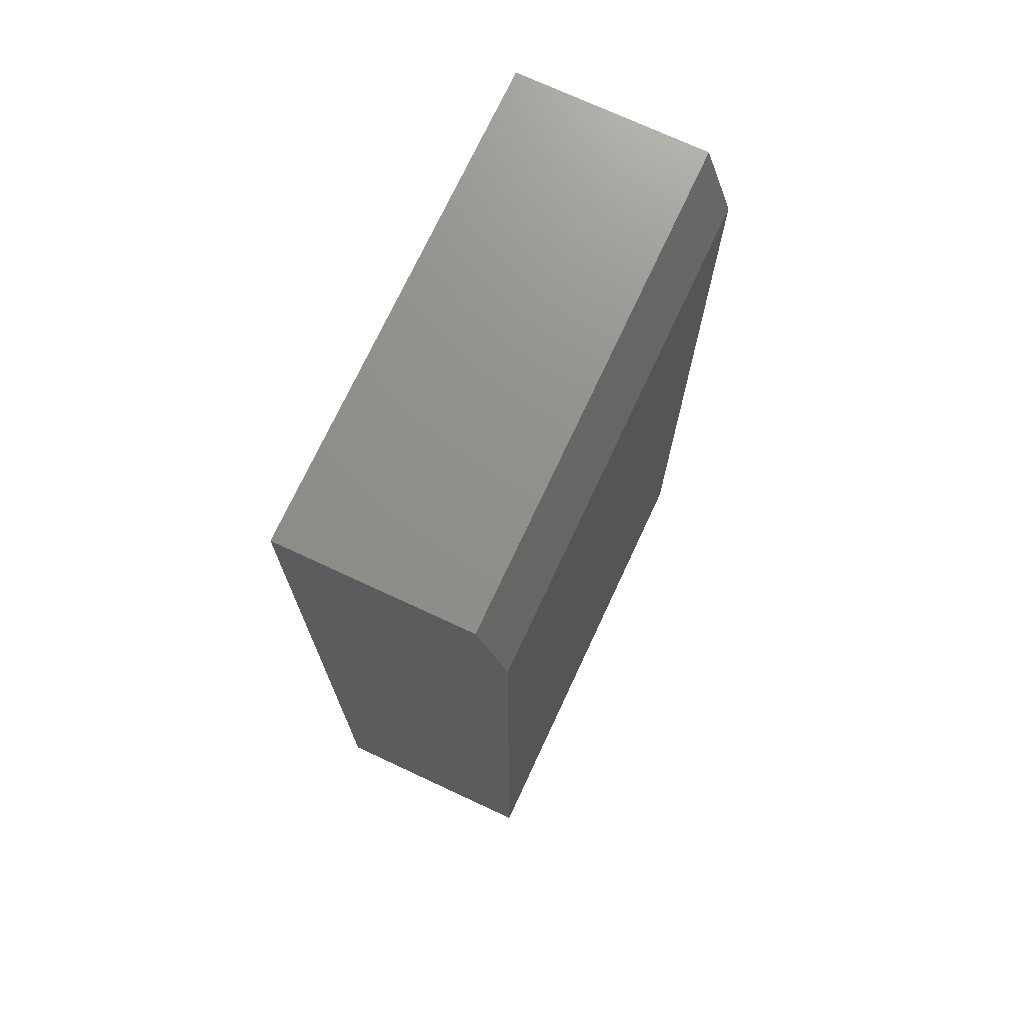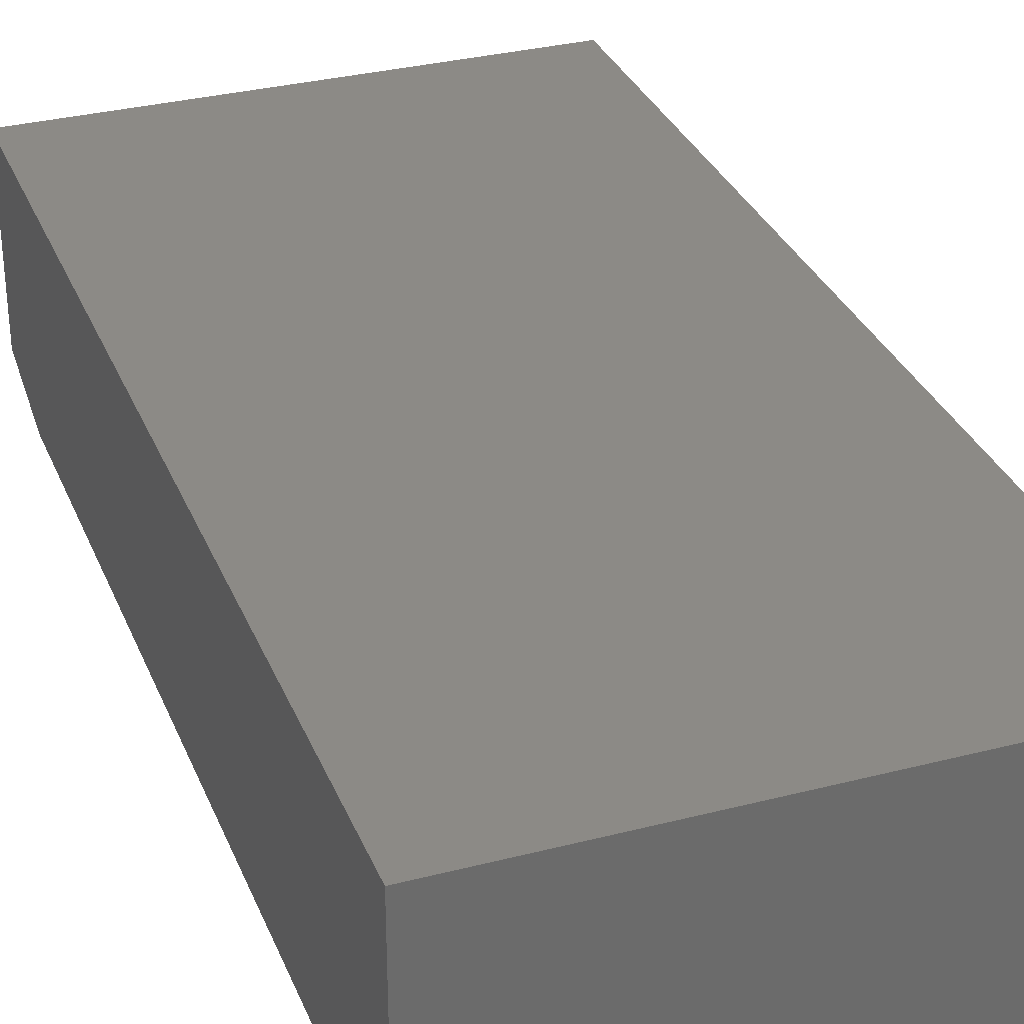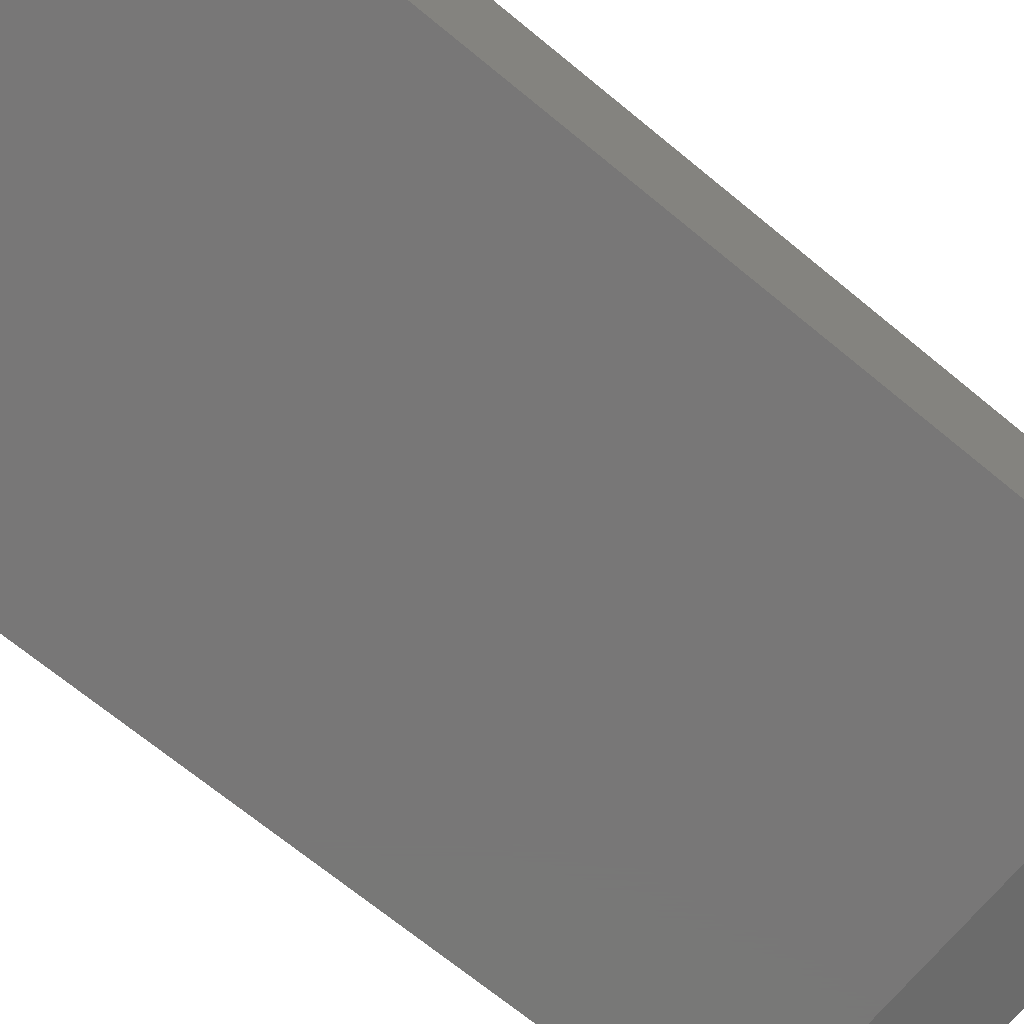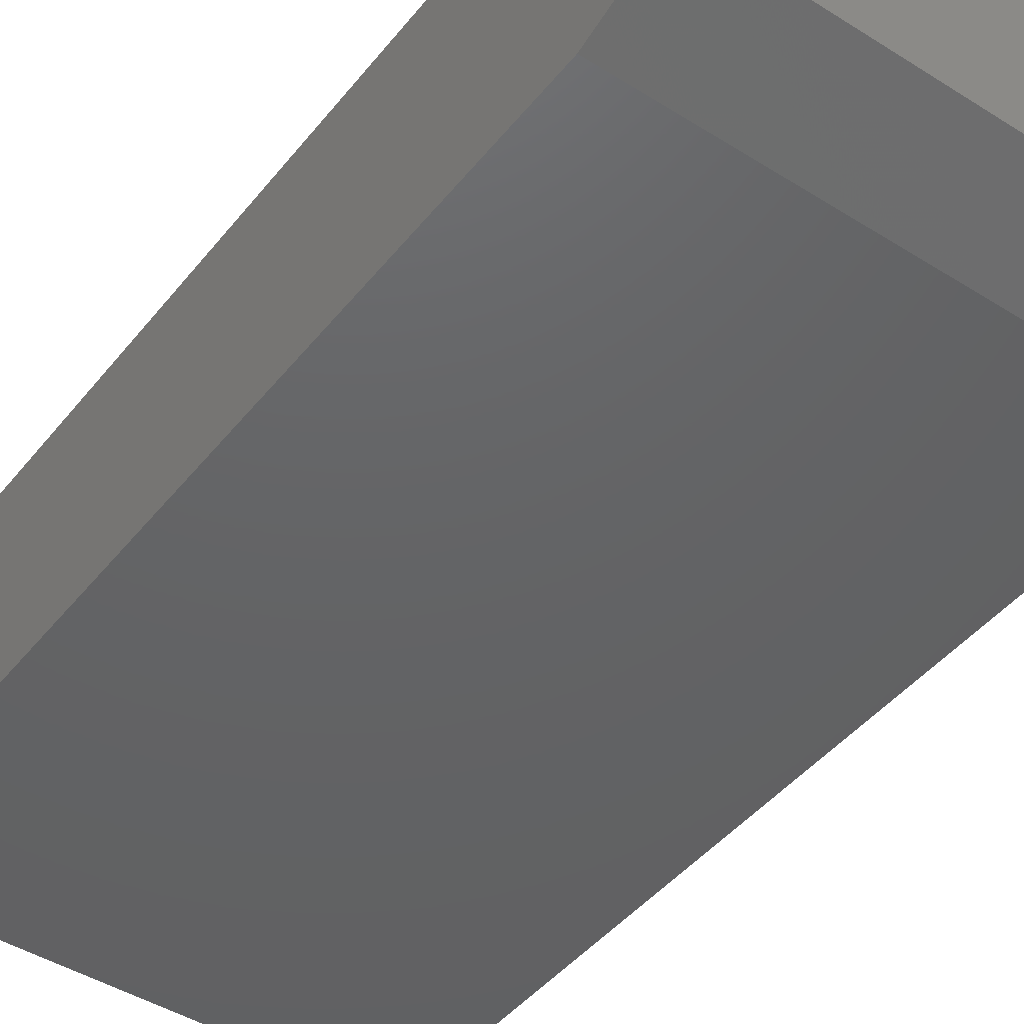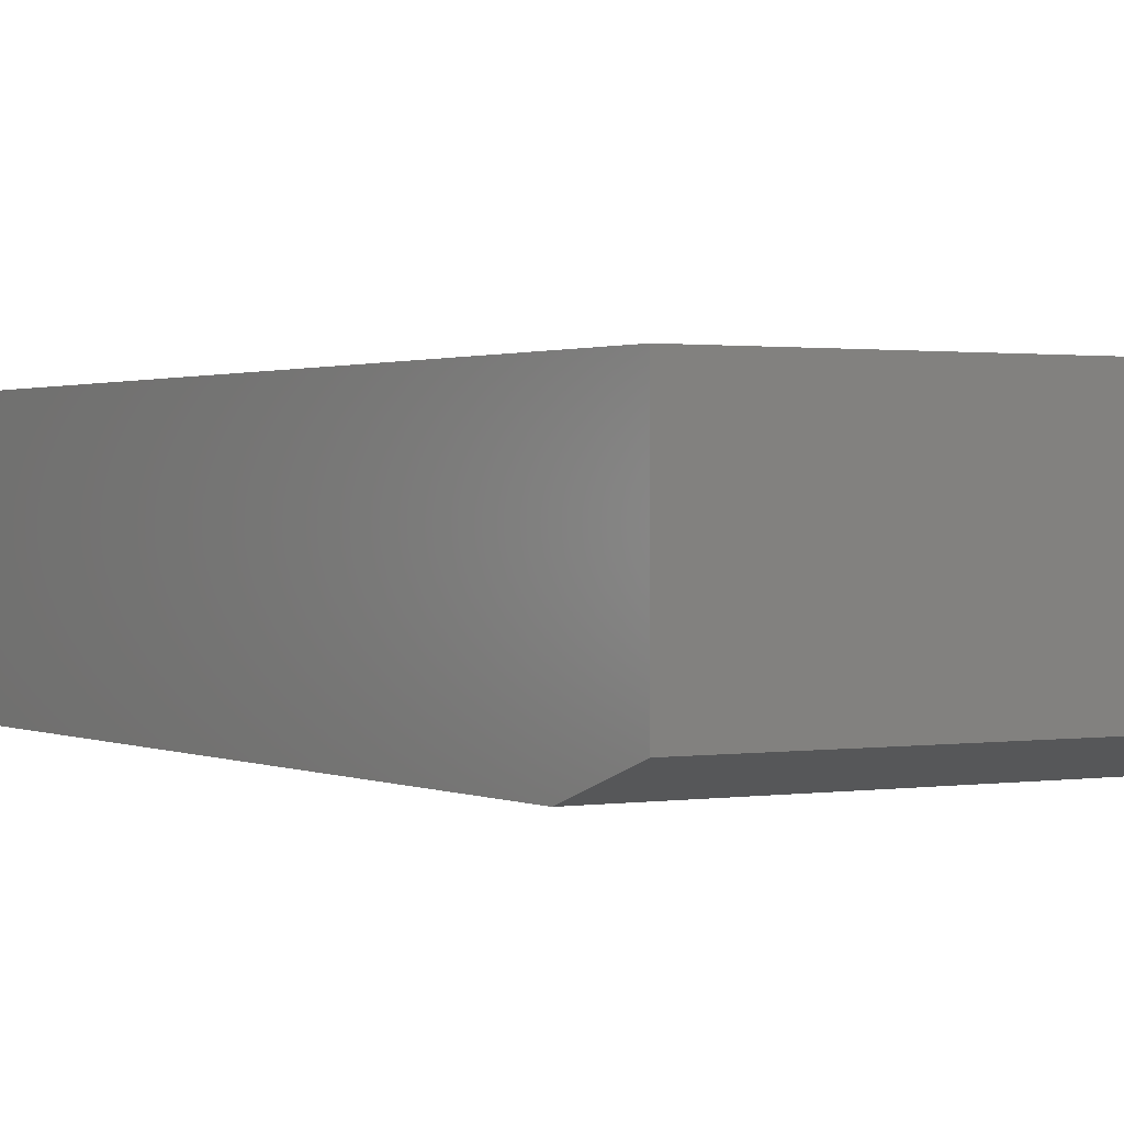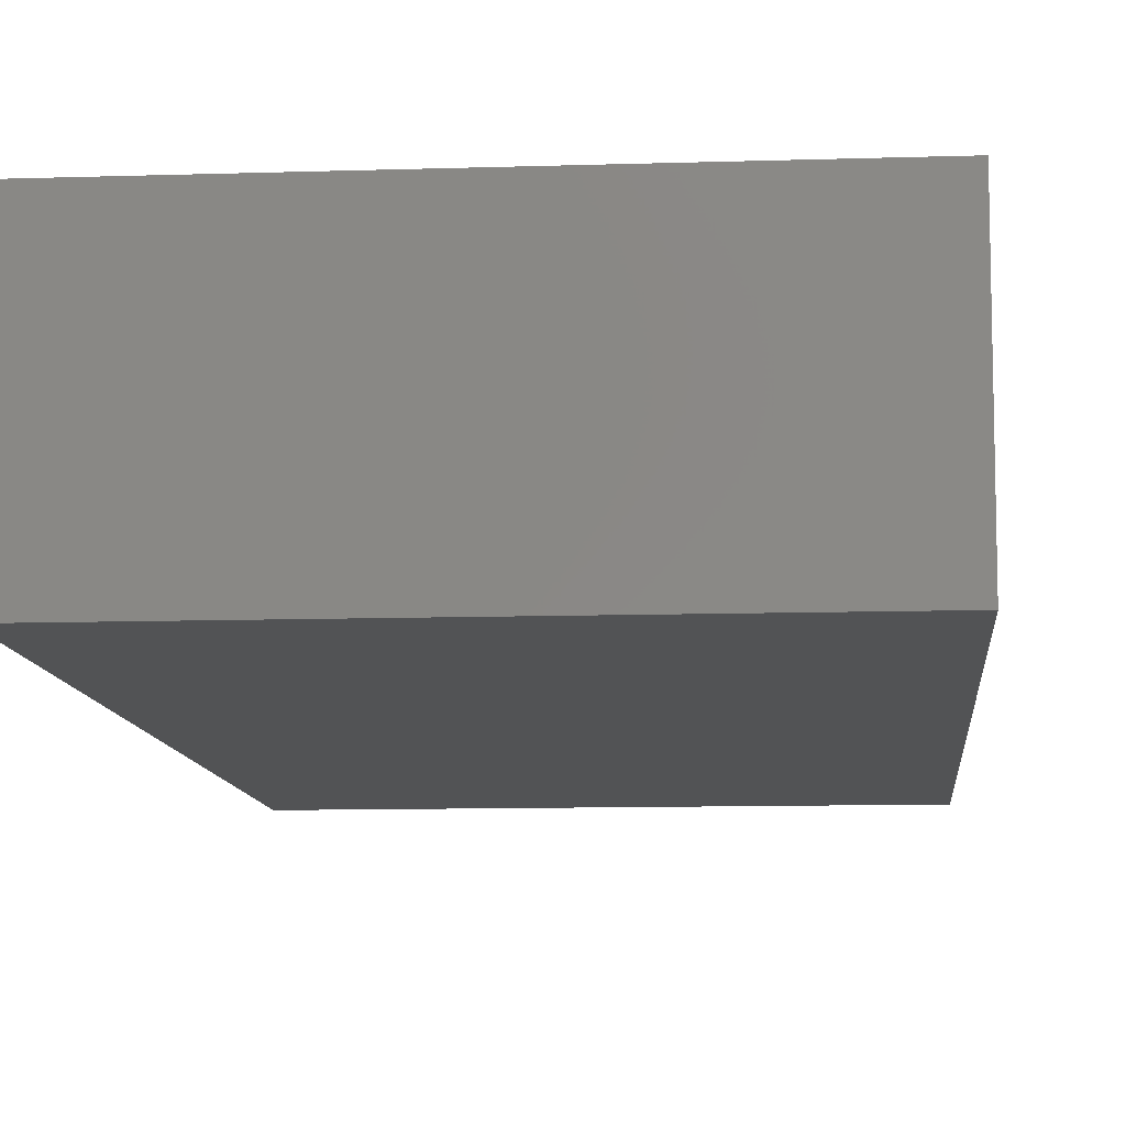
<metadata>
{"format":"stl","ext":"stl","renderer":"f3d","projection":"perspective","resolution":1024,"background":"white","views":[{"elev":72.8,"azim":115.0,"up":"+Y"},{"elev":32.0,"azim":-19.9,"up":"+Z"},{"elev":-70.2,"azim":50.6,"up":"+Z"},{"elev":-45.1,"azim":143.9,"up":"+Z"},{"elev":1.0,"azim":148.9,"up":"+Z"},{"elev":-9.9,"azim":4.8,"up":"+Z"}]}
</metadata>
<code>
# stl→obj: 10 verts, 16 faces
v -0.75 -0.3125 0
v -0.75 0.1562 0
v -0.4895 -0.3125 0
v -0.4895 0.1562 0
v -0.75 -0.3125 0.1172
v -0.75 0.2031 0.1172
v -0.75 0.2031 0.01562
v -0.4895 0.2031 0.1172
v -0.4895 0.2031 0.01562
v -0.4895 -0.3125 0.1172
f 1 2 3
f 3 2 4
f 1 5 2
f 2 5 6
f 2 6 7
f 8 9 6
f 6 9 7
f 10 3 8
f 8 3 4
f 8 4 9
f 9 4 7
f 7 4 2
f 5 10 6
f 6 10 8
f 5 1 10
f 10 1 3

</code>
